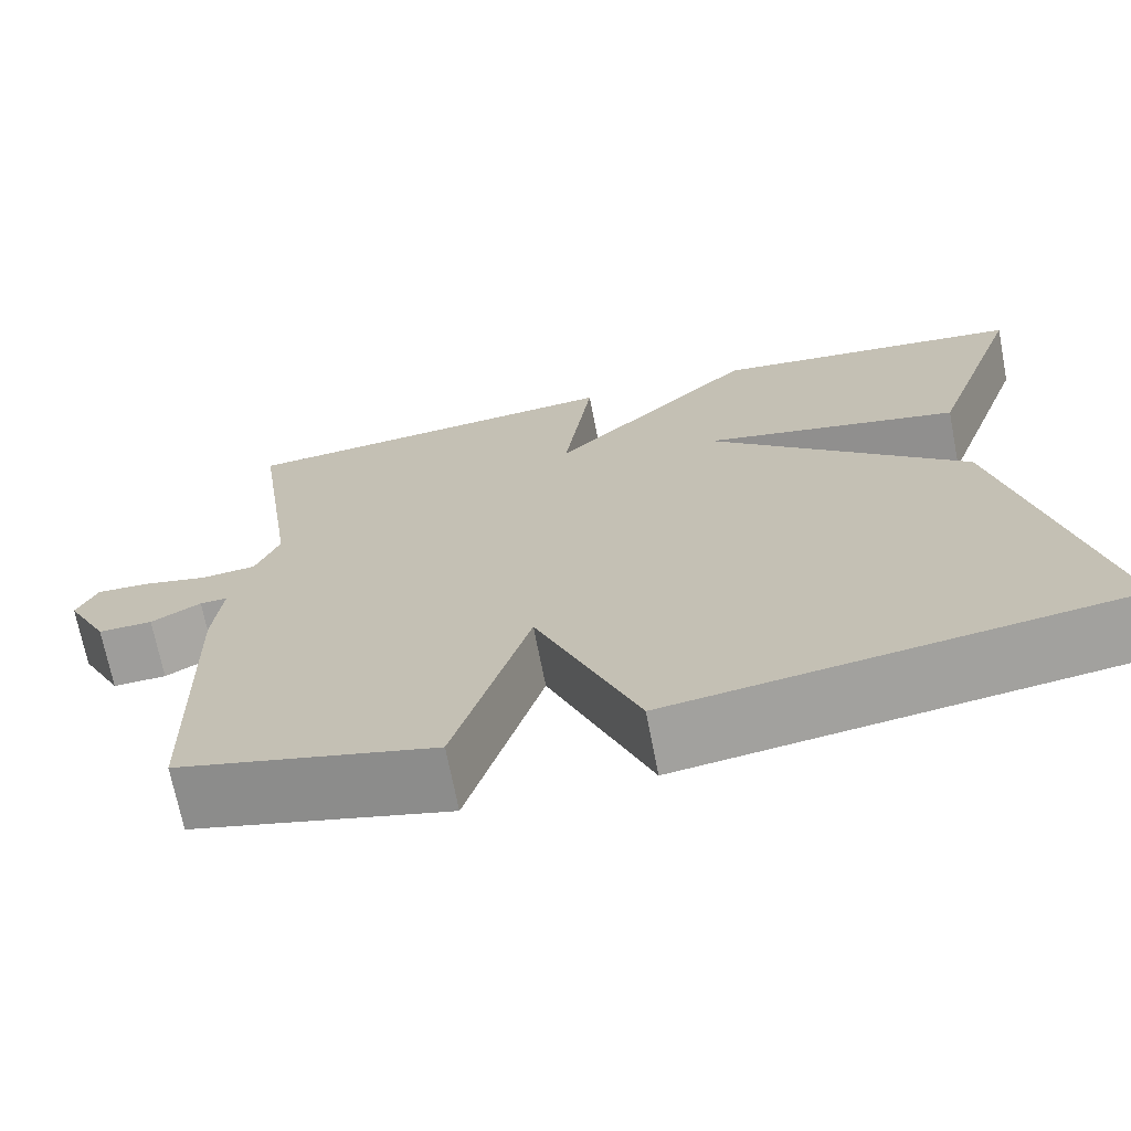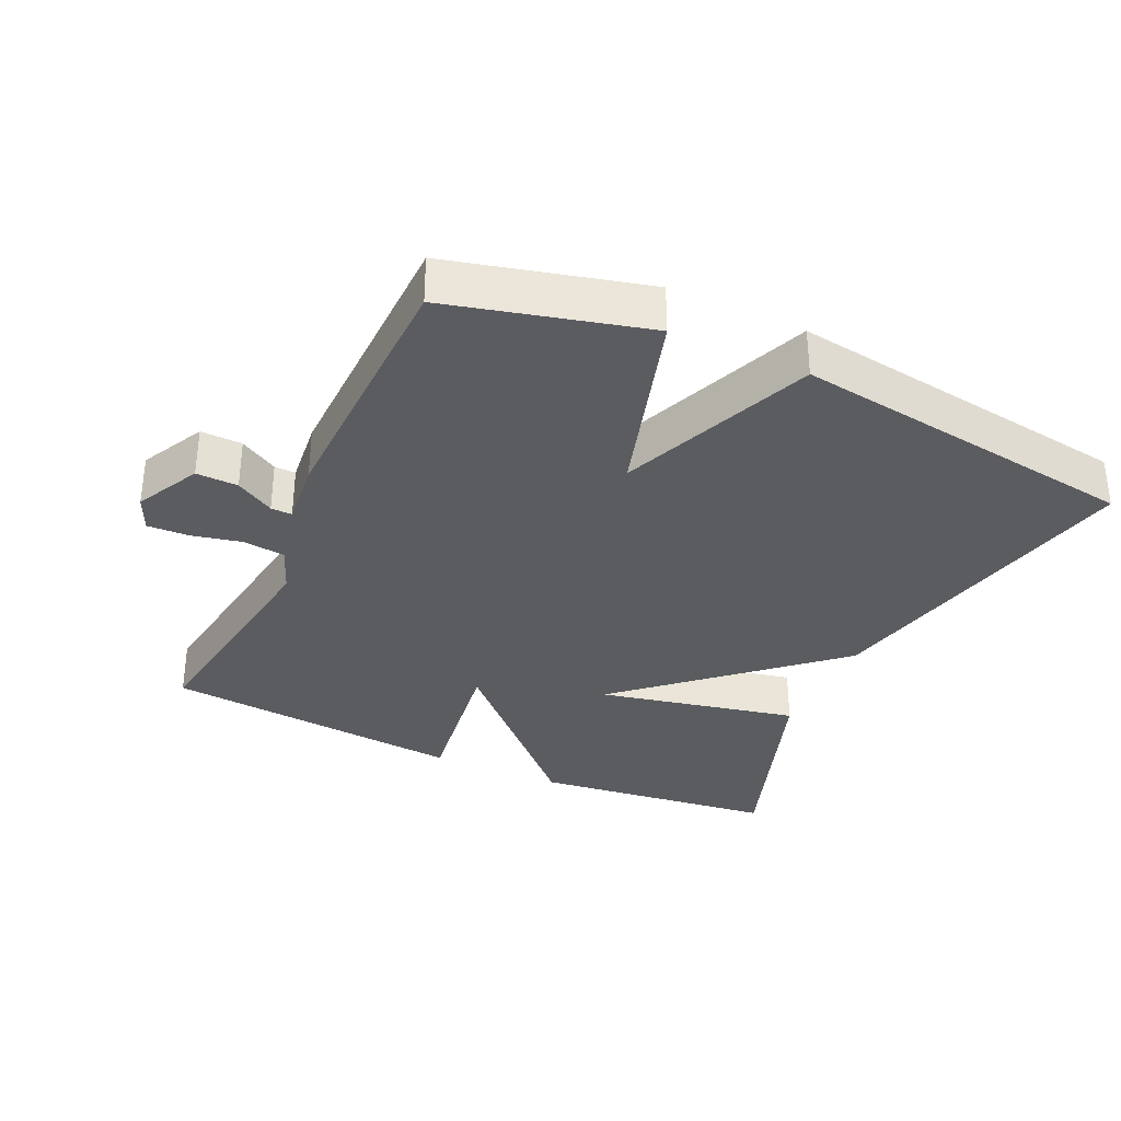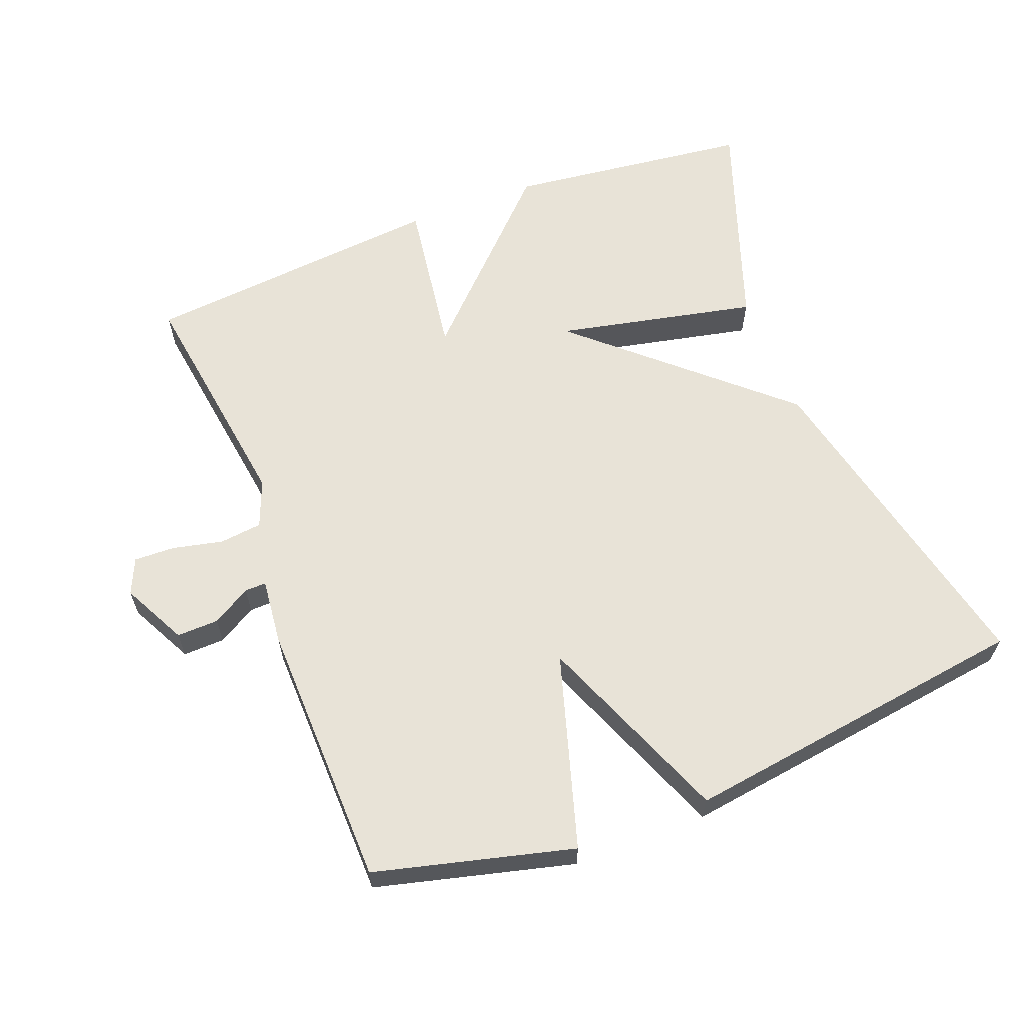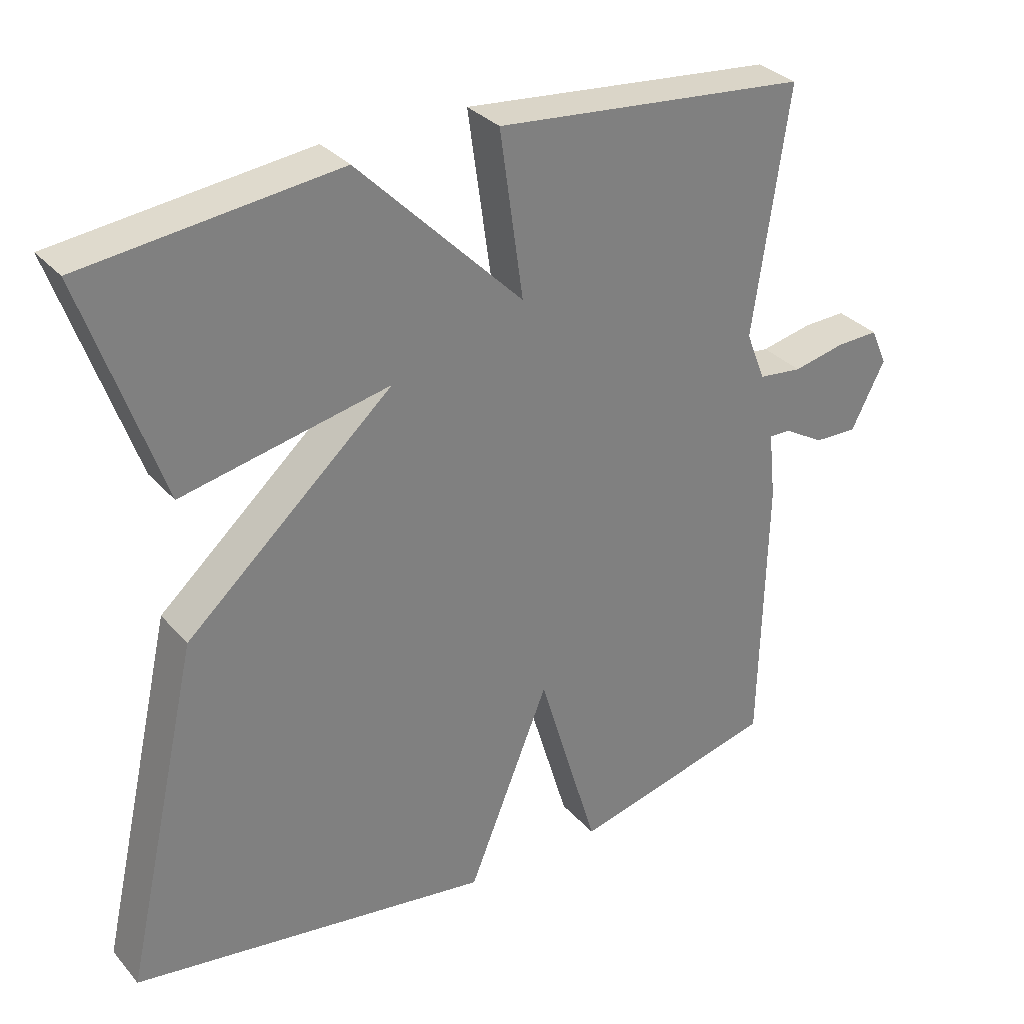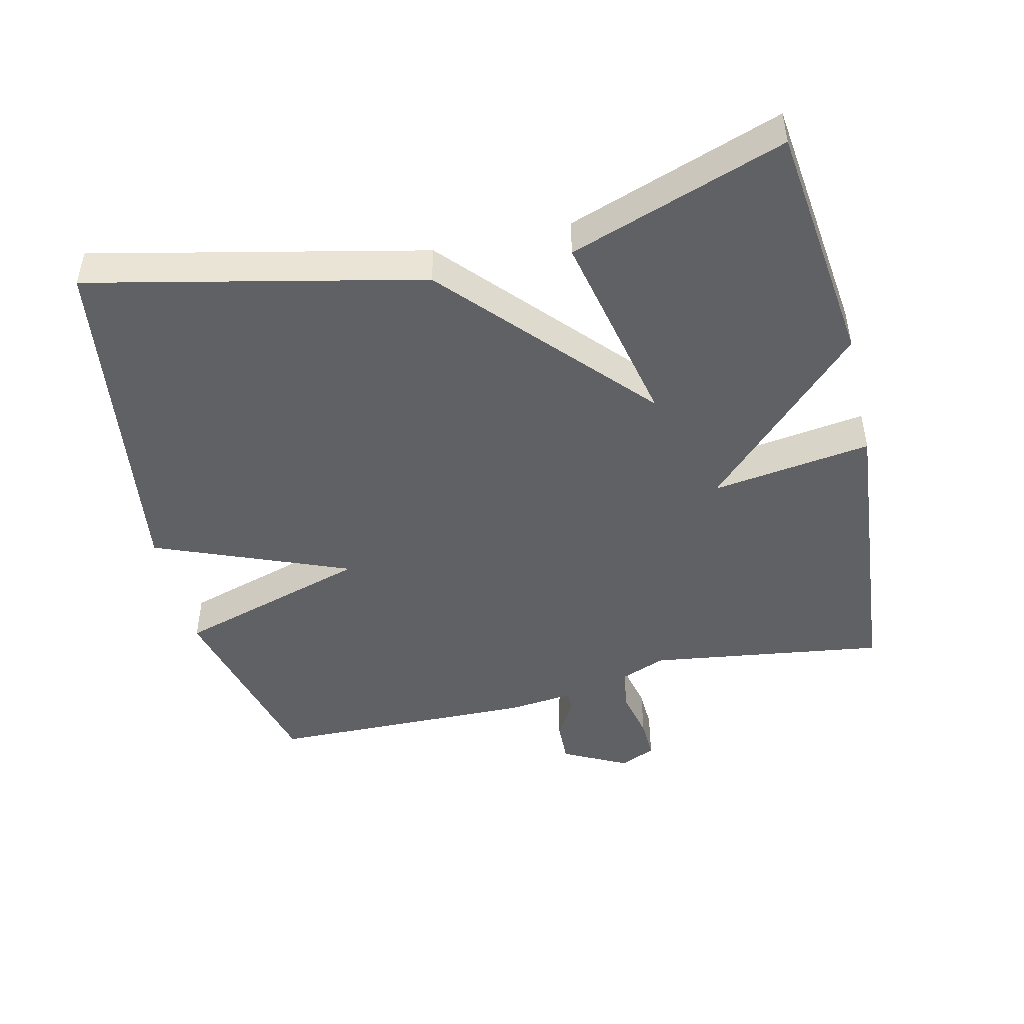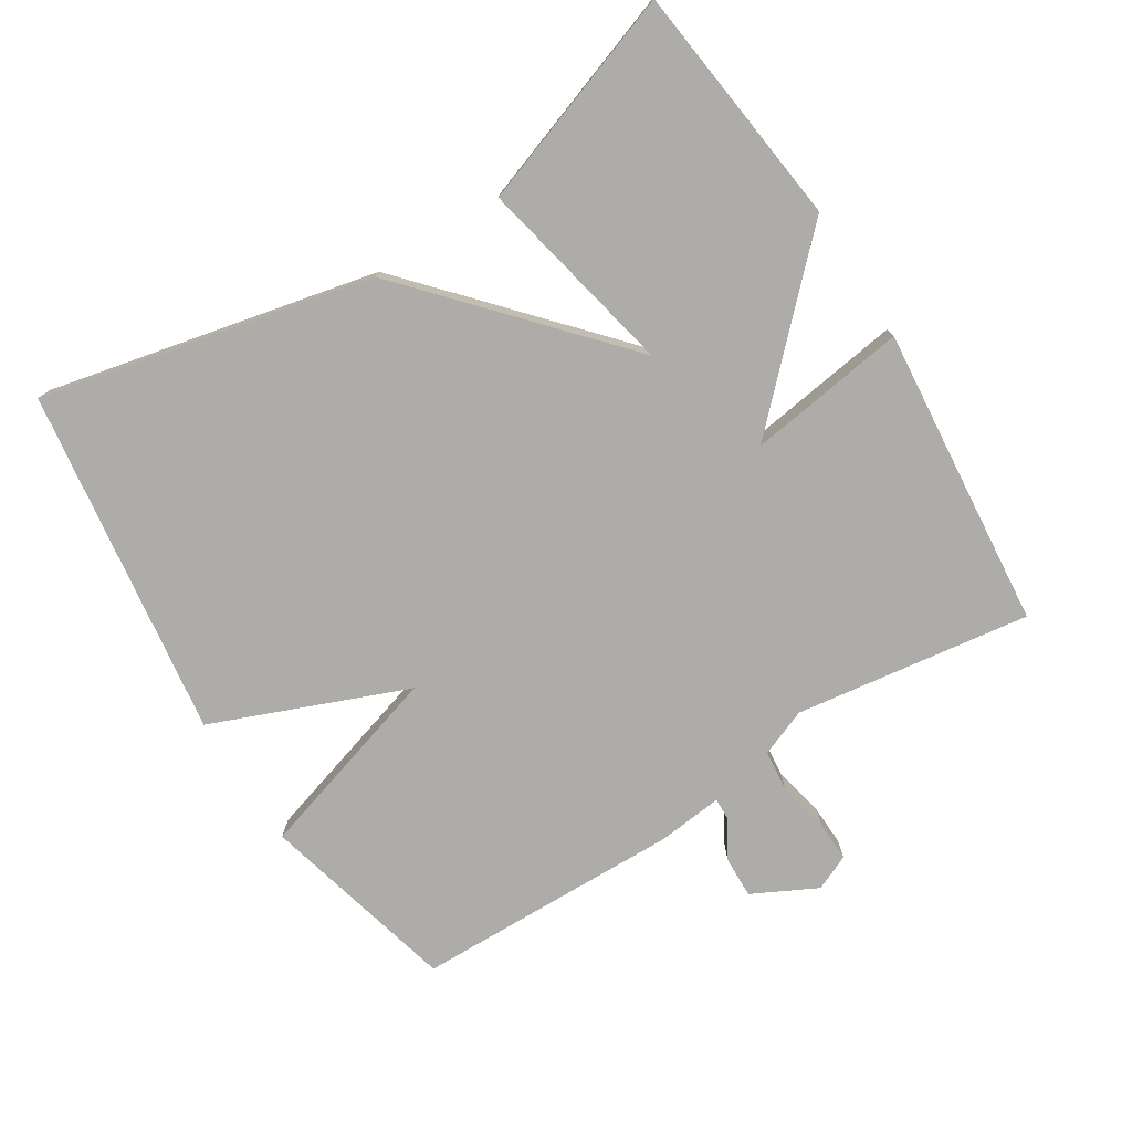
<metadata>
{"format":"obj","ext":"obj","renderer":"f3d","projection":"perspective","resolution":1024,"background":"white","views":[{"elev":-70.1,"azim":-169.0,"up":"+Z"},{"elev":-33.8,"azim":155.3,"up":"+Y"},{"elev":62.0,"azim":159.0,"up":"+Y"},{"elev":31.6,"azim":-33.6,"up":"+Z"},{"elev":-47.1,"azim":-76.7,"up":"+Y"},{"elev":-76.7,"azim":-57.7,"up":"+Y"}]}
</metadata>
<code>
v -0.5 0.07 0.5
v -0.143 0.07 0.542
v 0.09 0.07 0.308
v 0.057 0.07 0.542
v 0.5 0.07 0.5
v 0.45 0.07 0.155
v 0.477 0.07 0.086
v 0.539 0.07 0.079
v 0.612 0.07 0.095
v 0.672 0.07 0.097
v 0.695 0.07 0.045
v 0.647 0.07 -0.049
v 0.586 0.07 -0.047
v 0.53 0.07 -0.014
v 0.499 0.07 -0.013
v 0.509 0.07 -0.109
v 0.5 0.07 -0.5
v 0.211 0.07 -0.573
v 0.126 0.07 -0.289
v 0.011 0.07 -0.573
v -0.5 0.07 -0.5
v -0.391 0.07 -0.015
v -0.098 0.07 0.247
v -0.391 0.07 0.185
v -0.5 0 0.5
v -0.143 0 0.542
v 0.09 0 0.308
v 0.057 0 0.542
v 0.5 0 0.5
v 0.45 0 0.155
v 0.477 0 0.086
v 0.539 0 0.079
v 0.612 0 0.095
v 0.672 0 0.097
v 0.695 0 0.045
v 0.647 0 -0.049
v 0.586 0 -0.047
v 0.53 0 -0.014
v 0.499 0 -0.013
v 0.509 0 -0.109
v 0.5 0 -0.5
v 0.211 0 -0.573
v 0.126 0 -0.289
v 0.011 0 -0.573
v -0.5 0 -0.5
v -0.391 0 -0.015
v -0.098 0 0.247
v -0.391 0 0.185
f 1 2 3
f 24 1 3
f 23 24 3
f 22 23 3
f 21 22 3
f 20 21 3
f 19 20 3
f 18 19 3
f 17 18 3
f 16 17 3
f 15 16 3
f 14 15 3 4
f 12 13 14
f 11 12 14
f 10 11 14
f 9 10 14
f 8 9 14
f 7 8 14
f 7 14 4
f 6 7 4
f 4 5 6
f 27 26 25
f 27 25 48
f 27 48 47
f 27 47 46
f 27 46 45
f 27 45 44
f 27 44 43
f 27 43 42
f 27 42 41
f 27 41 40
f 27 40 39
f 28 27 39 38
f 38 37 36
f 38 36 35
f 38 35 34
f 38 34 33
f 38 33 32
f 38 32 31
f 28 38 31
f 28 31 30
f 30 29 28
f 1 25 26 2
f 2 26 27 3
f 3 27 28 4
f 4 28 29 5
f 5 29 30 6
f 6 30 31 7
f 7 31 32 8
f 8 32 33 9
f 9 33 34 10
f 10 34 35 11
f 11 35 36 12
f 12 36 37 13
f 13 37 38 14
f 14 38 39 15
f 15 39 40 16
f 16 40 41 17
f 17 41 42 18
f 18 42 43 19
f 19 43 44 20
f 20 44 45 21
f 21 45 46 22
f 22 46 47 23
f 23 47 48 24
f 24 48 25 1

</code>
